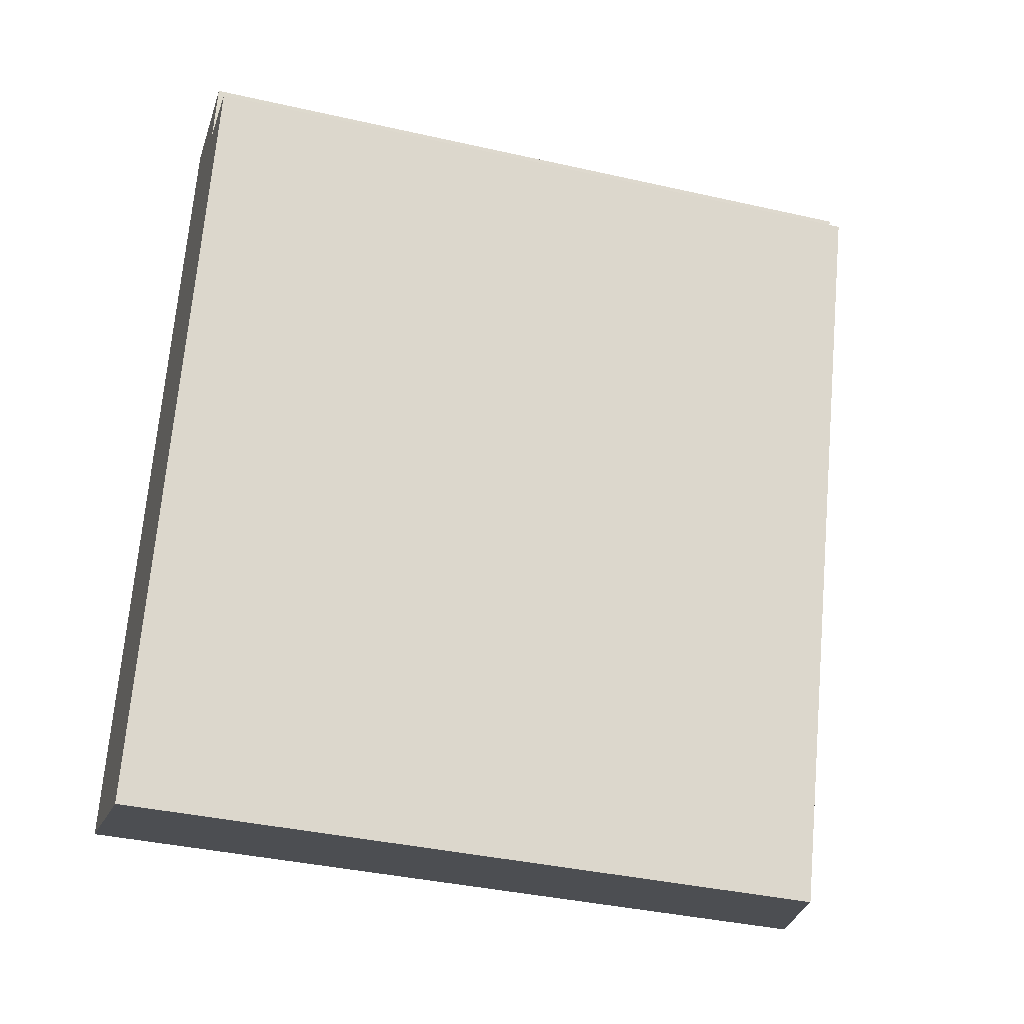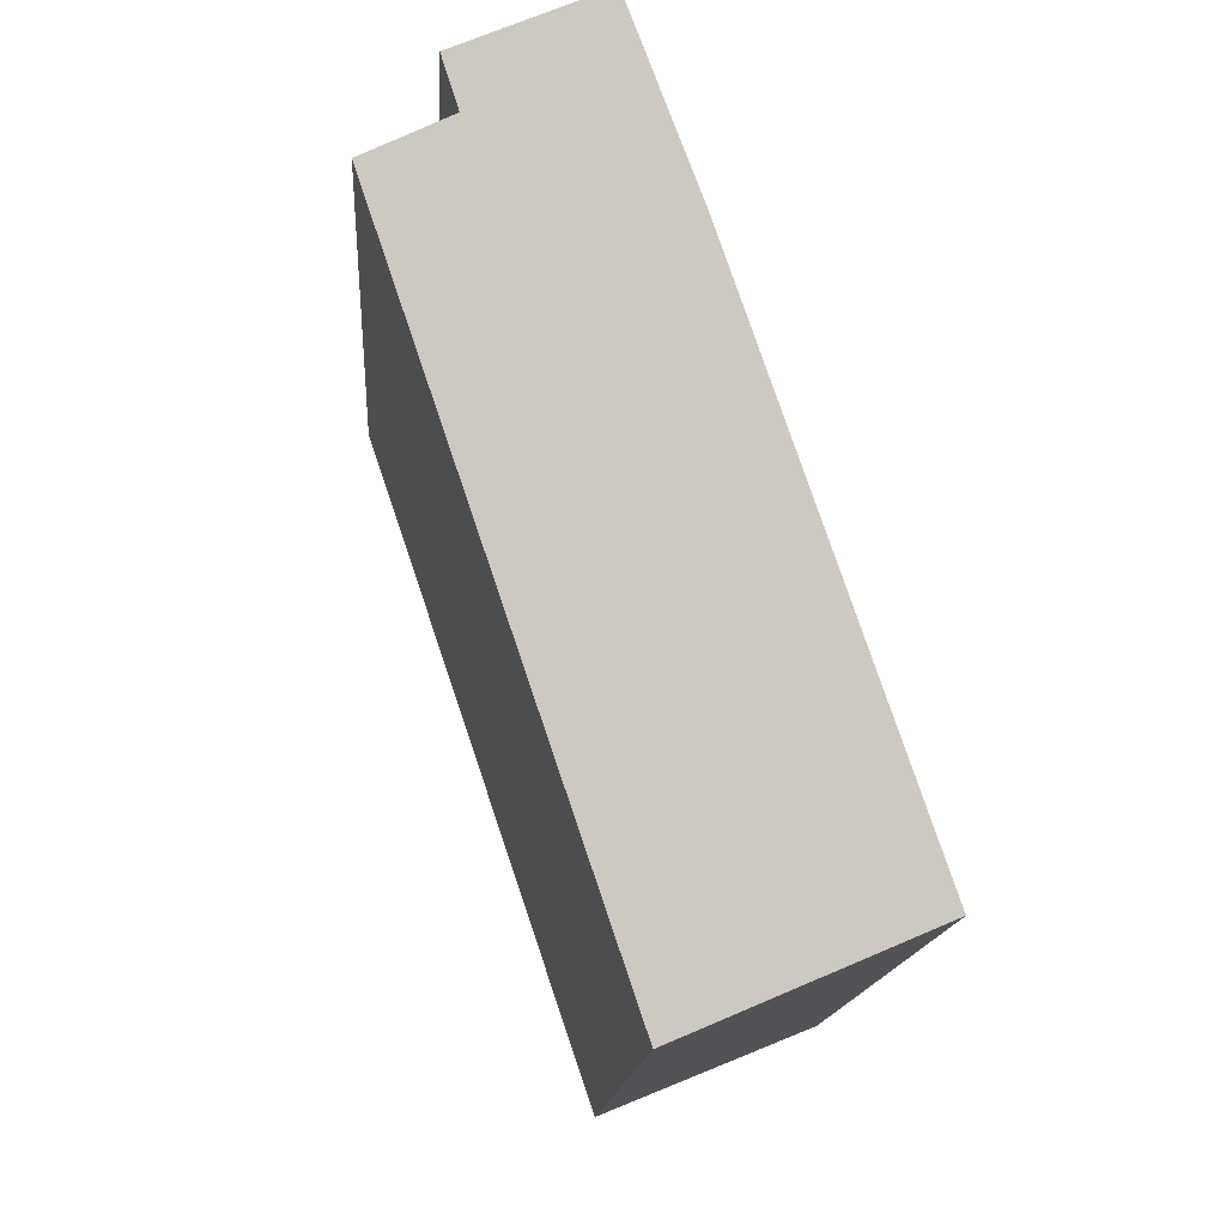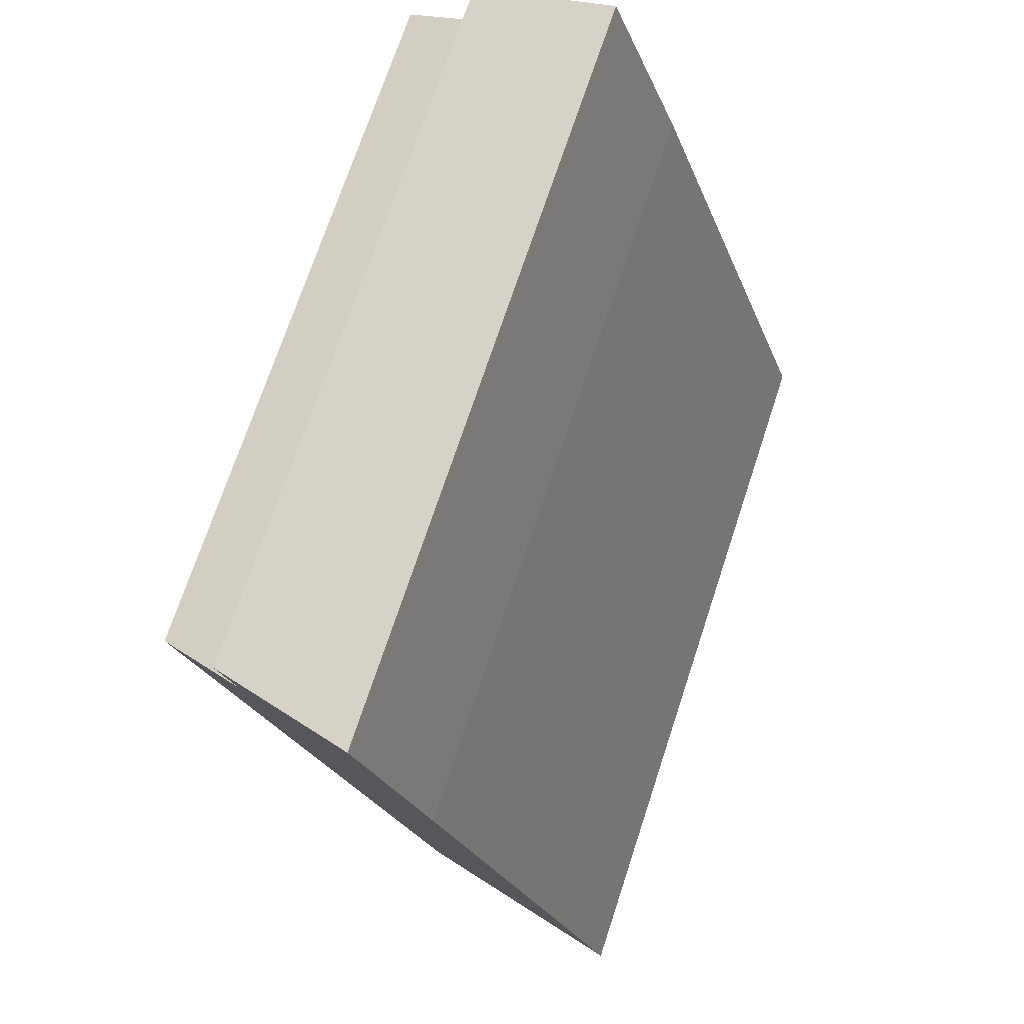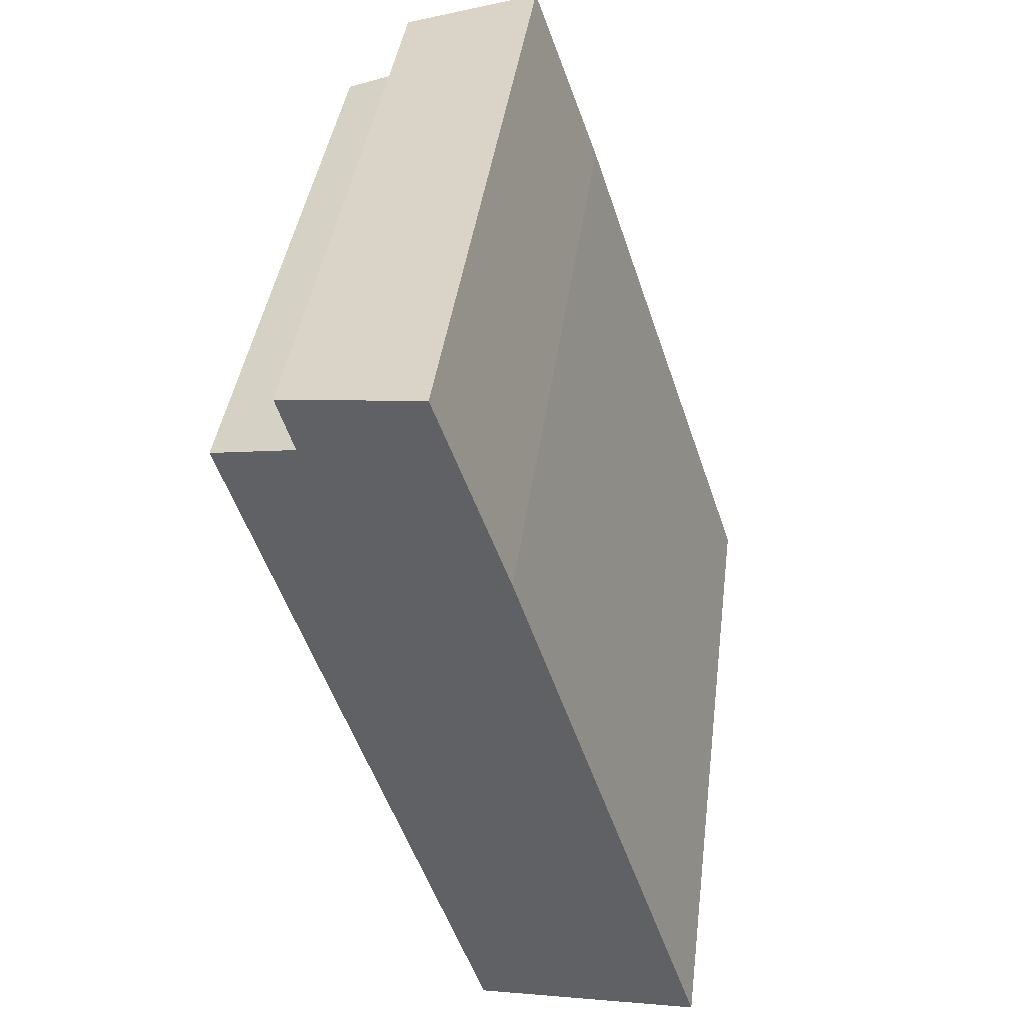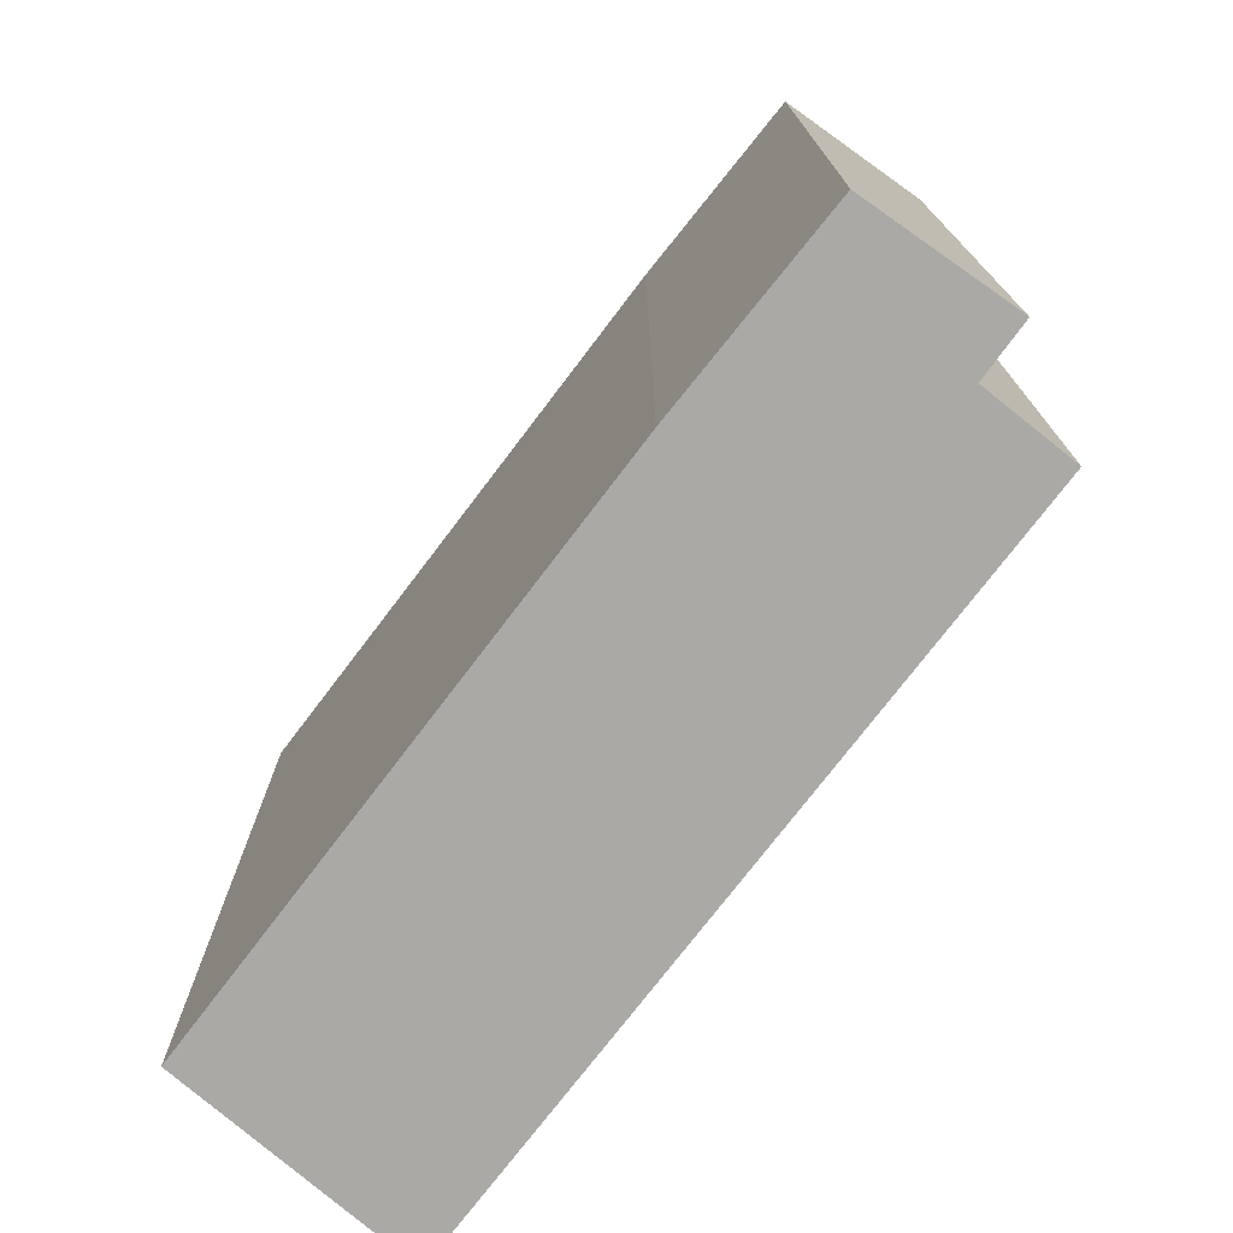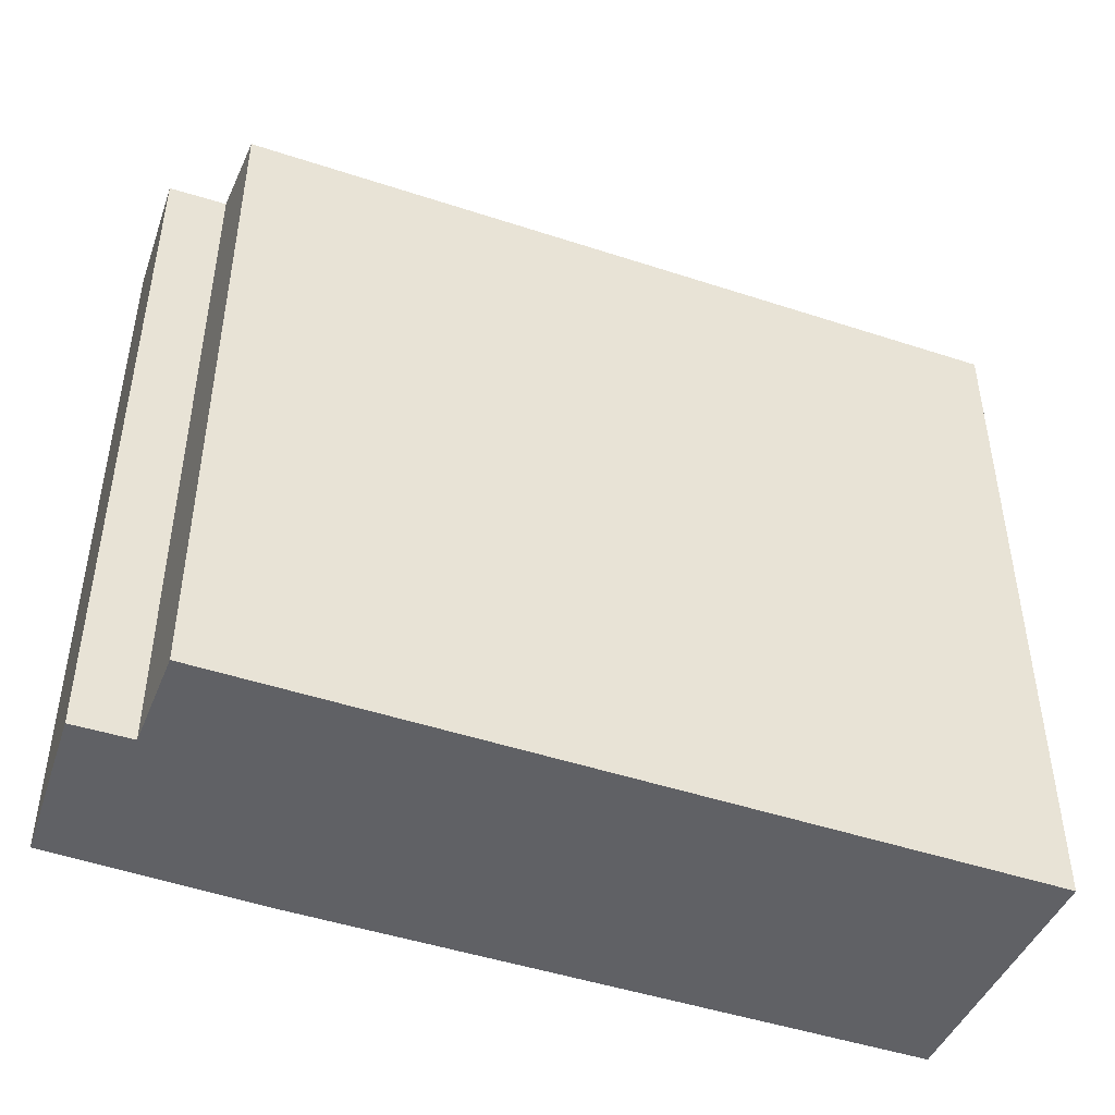
<metadata>
{"format":"obj","ext":"obj","renderer":"f3d","projection":"perspective","resolution":1024,"background":"white","views":[{"elev":-38.2,"azim":74.0,"up":"+Z"},{"elev":-15.0,"azim":176.0,"up":"+Z"},{"elev":71.8,"azim":-161.7,"up":"+Z"},{"elev":39.0,"azim":-172.8,"up":"+Z"},{"elev":-75.5,"azim":-18.7,"up":"+Y"},{"elev":-47.8,"azim":88.4,"up":"+Y"}]}
</metadata>
<code>
v  3.904 11.96 -1.599
v  6.599 12.4 11.29
v  8.095 11.95 10.75
v  4.934 12.97 12.78
v  4.421 13.12 12.93
v  3.207 13.15 9.594
v  0 13.14 8.045e-16
v  6.826 12.4 12.01
v  6.89 12.4 12.21
v  6.89 -7.478e-16 12.21
v  6.599 -6.915e-16 11.29
v  6.826 -7.353e-16 12.01
v  3.904 9.791e-17 -1.599
v  8.095 -6.584e-16 10.75
v  4.421 -7.919e-16 12.93
v  4.934 -7.827e-16 12.78
v  0 0 0
v  3.207 -5.875e-16 9.594
g defaultobject
f 1 2 3
f 2 1 4
f 4 1 5
f 5 1 6
f 6 1 7
f 8 4 9
f 4 8 2
f 10 8 9
f 8 10 2
f 2 10 11
f 11 10 12
f 3 13 1
f 13 3 14
f 11 3 2
f 3 11 14
f 15 4 5
f 4 15 9
f 9 15 10
f 10 15 16
f 1 17 7
f 17 1 13
f 7 18 6
f 18 7 17
f 18 5 6
f 5 18 15
f 14 17 13
f 17 14 18
f 18 14 11
f 18 11 12
f 18 12 10
f 18 10 16
f 18 16 15

</code>
